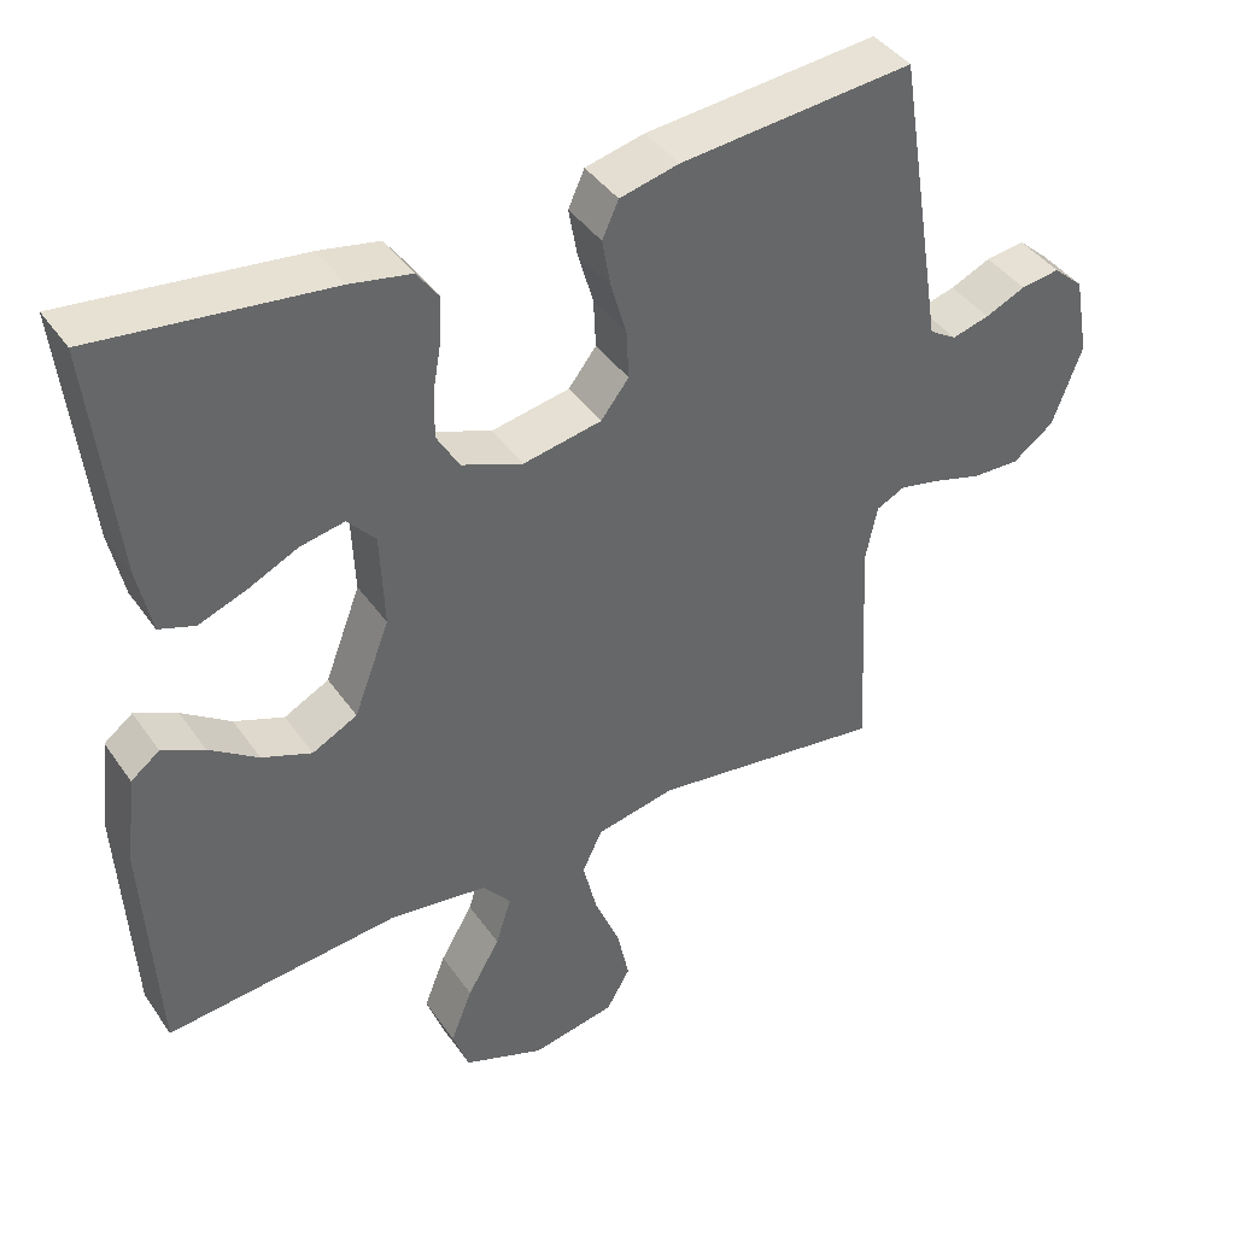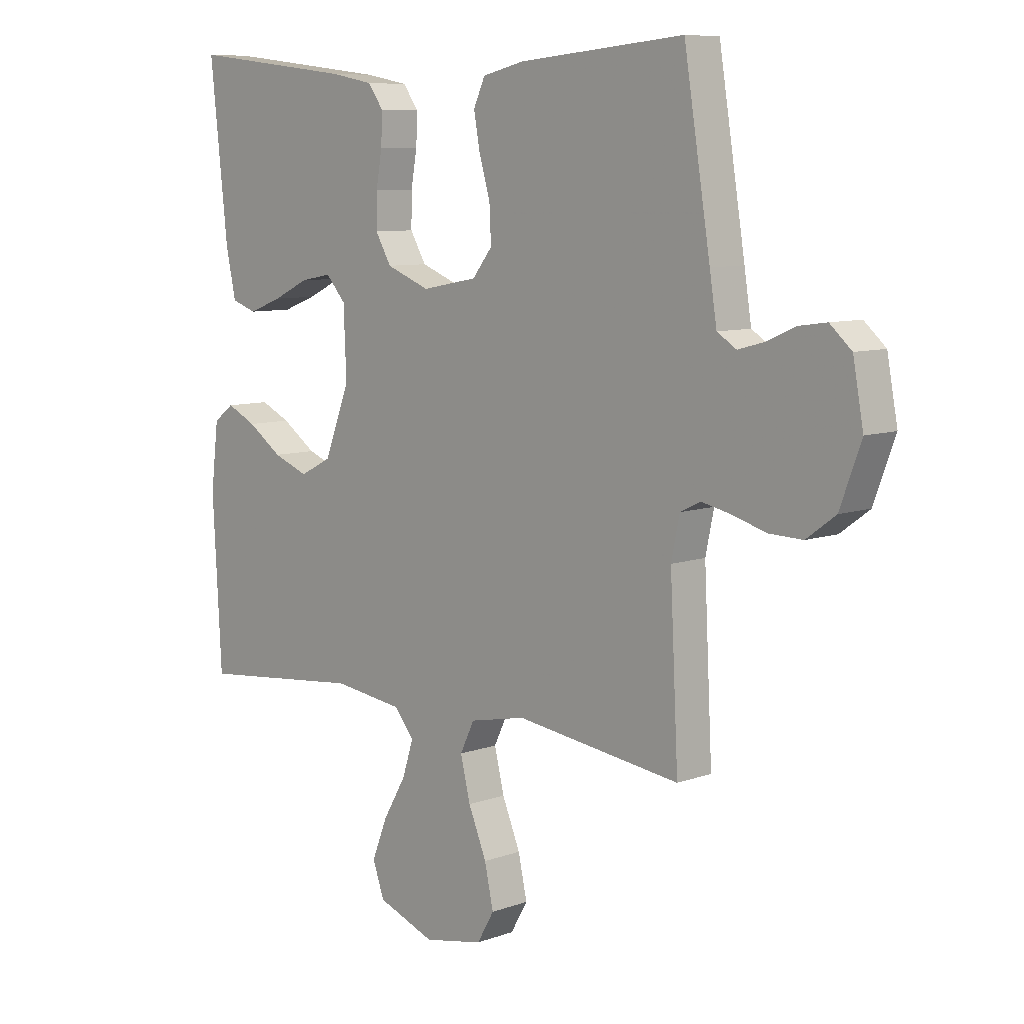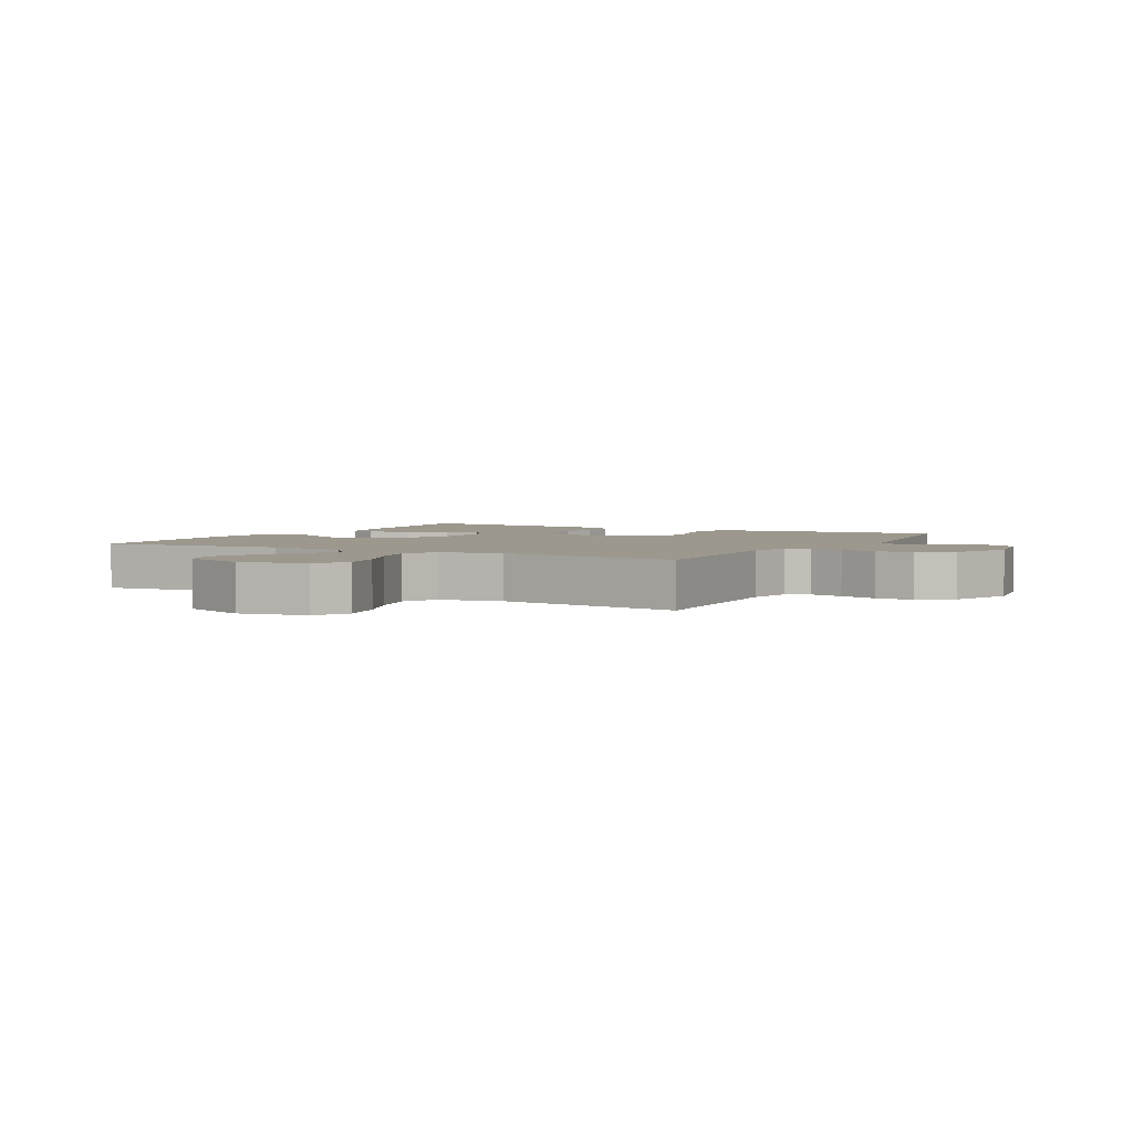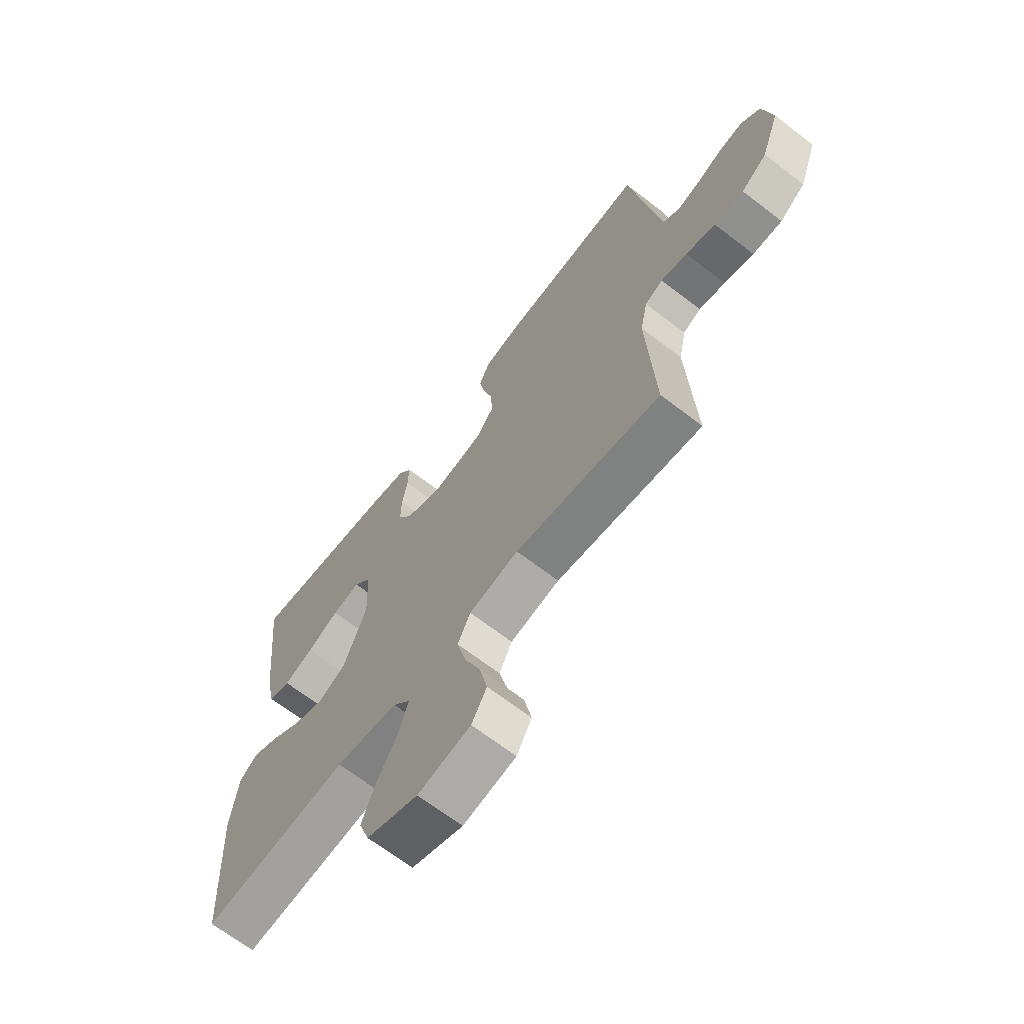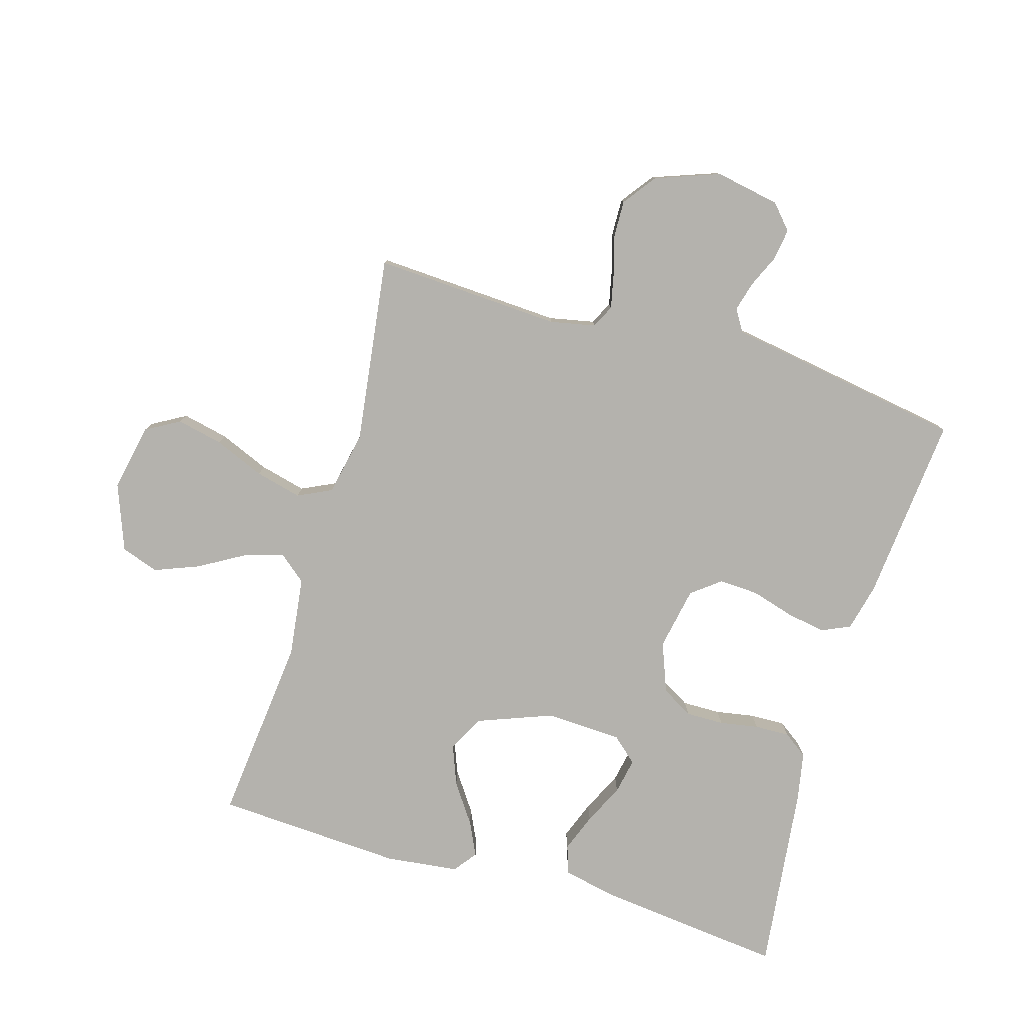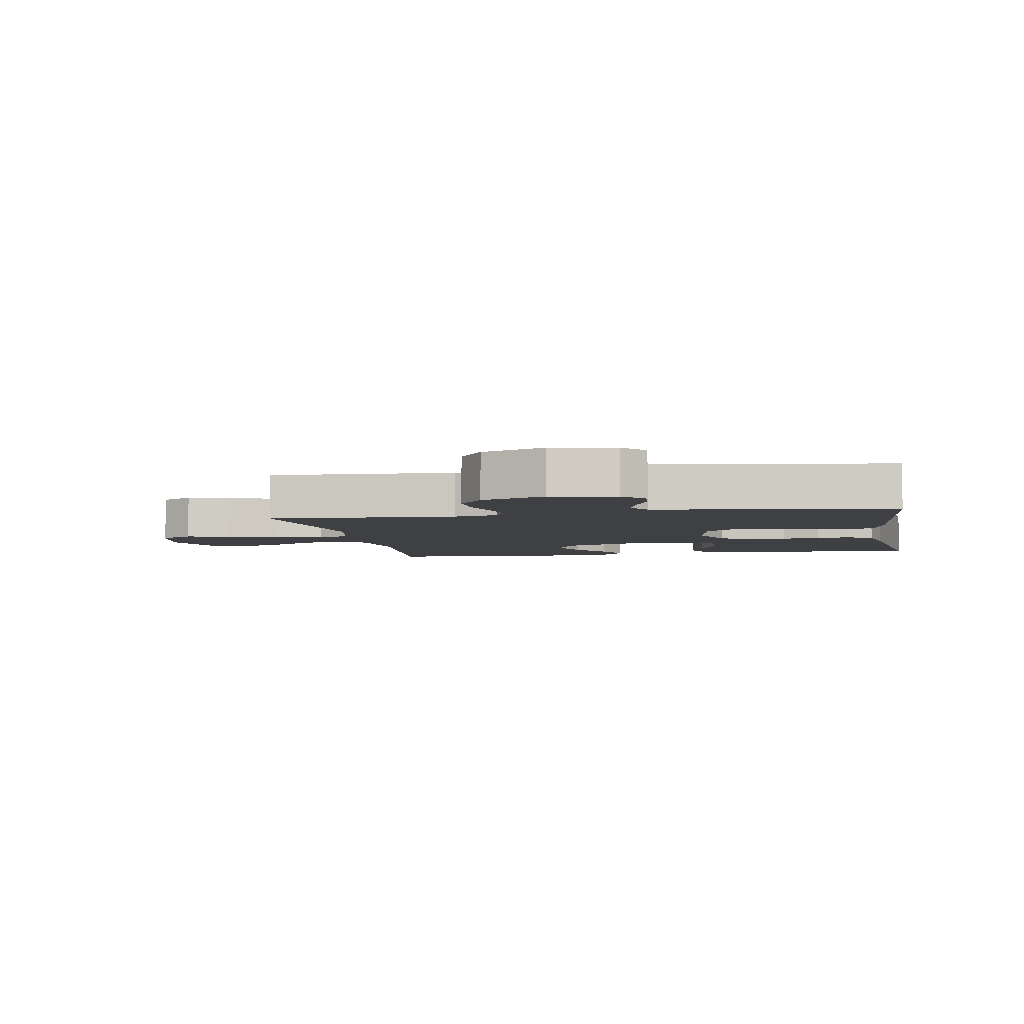
<metadata>
{"format":"obj","ext":"obj","renderer":"f3d","projection":"perspective","resolution":1024,"background":"white","views":[{"elev":41.2,"azim":148.3,"up":"+Z"},{"elev":8.3,"azim":-134.5,"up":"+Z"},{"elev":3.2,"azim":-151.1,"up":"+Y"},{"elev":-67.1,"azim":-127.7,"up":"+Z"},{"elev":-79.5,"azim":-106.6,"up":"+Y"},{"elev":-4.8,"azim":-79.8,"up":"+Y"}]}
</metadata>
<code>
v -0.5 0.07 -0.5
v -0.485 0.07 -0.2
v -0.5 0.07 -0.128
v -0.537 0.07 -0.11
v -0.591 0.07 -0.122
v -0.652 0.07 -0.14
v -0.713 0.07 -0.142
v -0.766 0.07 -0.103
v -0.804 0.07 0
v -0.785 0.07 0.103
v -0.746 0.07 0.138
v -0.696 0.07 0.131
v -0.644 0.07 0.108
v -0.596 0.07 0.095
v -0.561 0.07 0.117
v -0.548 0.07 0.2
v -0.5 0.07 0.5
v -0.2 0.07 0.473
v -0.124 0.07 0.455
v -0.103 0.07 0.409
v -0.114 0.07 0.347
v -0.134 0.07 0.278
v -0.137 0.07 0.215
v -0.101 0.07 0.169
v 0 0.07 0.15
v 0.079 0.07 0.181
v 0.108 0.07 0.231
v 0.107 0.07 0.292
v 0.096 0.07 0.354
v 0.094 0.07 0.41
v 0.122 0.07 0.449
v 0.2 0.07 0.464
v 0.5 0.07 0.5
v 0.468 0.07 0.2
v 0.45 0.07 0.114
v 0.404 0.07 0.098
v 0.343 0.07 0.121
v 0.278 0.07 0.152
v 0.221 0.07 0.163
v 0.185 0.07 0.122
v 0.18 0.07 0
v 0.226 0.07 -0.12
v 0.284 0.07 -0.15
v 0.348 0.07 -0.125
v 0.411 0.07 -0.081
v 0.465 0.07 -0.055
v 0.502 0.07 -0.083
v 0.516 0.07 -0.2
v 0.5 0.07 -0.5
v 0.2 0.07 -0.47
v 0.072 0.07 -0.487
v 0.036 0.07 -0.531
v 0.056 0.07 -0.594
v 0.098 0.07 -0.666
v 0.126 0.07 -0.737
v 0.105 0.07 -0.797
v 0 0.07 -0.837
v -0.108 0.07 -0.816
v -0.139 0.07 -0.762
v -0.123 0.07 -0.688
v -0.09 0.07 -0.608
v -0.072 0.07 -0.534
v -0.098 0.07 -0.48
v -0.2 0.07 -0.459
v -0.5 0 -0.5
v -0.485 0 -0.2
v -0.5 0 -0.128
v -0.537 0 -0.11
v -0.591 0 -0.122
v -0.652 0 -0.14
v -0.713 0 -0.142
v -0.766 0 -0.103
v -0.804 0 0
v -0.785 0 0.103
v -0.746 0 0.138
v -0.696 0 0.131
v -0.644 0 0.108
v -0.596 0 0.095
v -0.561 0 0.117
v -0.548 0 0.2
v -0.5 0 0.5
v -0.2 0 0.473
v -0.124 0 0.455
v -0.103 0 0.409
v -0.114 0 0.347
v -0.134 0 0.278
v -0.137 0 0.215
v -0.101 0 0.169
v 0 0 0.15
v 0.079 0 0.181
v 0.108 0 0.231
v 0.107 0 0.292
v 0.096 0 0.354
v 0.094 0 0.41
v 0.122 0 0.449
v 0.2 0 0.464
v 0.5 0 0.5
v 0.468 0 0.2
v 0.45 0 0.114
v 0.404 0 0.098
v 0.343 0 0.121
v 0.278 0 0.152
v 0.221 0 0.163
v 0.185 0 0.122
v 0.18 0 0
v 0.226 0 -0.12
v 0.284 0 -0.15
v 0.348 0 -0.125
v 0.411 0 -0.081
v 0.465 0 -0.055
v 0.502 0 -0.083
v 0.516 0 -0.2
v 0.5 0 -0.5
v 0.2 0 -0.47
v 0.072 0 -0.487
v 0.036 0 -0.531
v 0.056 0 -0.594
v 0.098 0 -0.666
v 0.126 0 -0.737
v 0.105 0 -0.797
v 0 0 -0.837
v -0.108 0 -0.816
v -0.139 0 -0.762
v -0.123 0 -0.688
v -0.09 0 -0.608
v -0.072 0 -0.534
v -0.098 0 -0.48
v -0.2 0 -0.459
f 58 59 60 61
f 58 61 62
f 57 58 62
f 56 57 62
f 53 54 55 56
f 52 53 56 62
f 51 52 62 63
f 47 48 49 50
f 44 45 46 47
f 43 44 47 50
f 42 43 50 51
f 35 36 37 38
f 33 34 35 38
f 33 38 39
f 32 33 39 40
f 28 29 30 31
f 27 28 31 32
f 19 20 21 22
f 17 18 19 22
f 15 16 17 22
f 14 15 22 23
f 10 11 12 13
f 10 13 14
f 9 10 14
f 5 6 7 8
f 4 5 8 9
f 64 1 2
f 64 2 3
f 63 64 3
f 41 42 51 63
f 40 41 63 3
f 27 32 40
f 26 27 40
f 25 26 40 3
f 24 25 3 4
f 14 23 24
f 4 9 14 24
f 125 124 123 122
f 126 125 122
f 126 122 121
f 126 121 120
f 120 119 118 117
f 126 120 117 116
f 127 126 116 115
f 114 113 112 111
f 111 110 109 108
f 114 111 108 107
f 115 114 107 106
f 102 101 100 99
f 102 99 98 97
f 103 102 97
f 104 103 97 96
f 95 94 93 92
f 96 95 92 91
f 86 85 84 83
f 86 83 82 81
f 86 81 80 79
f 87 86 79 78
f 77 76 75 74
f 78 77 74
f 78 74 73
f 72 71 70 69
f 73 72 69 68
f 66 65 128
f 67 66 128
f 67 128 127
f 127 115 106 105
f 67 127 105 104
f 104 96 91
f 104 91 90
f 67 104 90 89
f 68 67 89 88
f 88 87 78
f 88 78 73 68
f 1 65 66 2
f 2 66 67 3
f 3 67 68 4
f 4 68 69 5
f 5 69 70 6
f 6 70 71 7
f 7 71 72 8
f 8 72 73 9
f 9 73 74 10
f 10 74 75 11
f 11 75 76 12
f 12 76 77 13
f 13 77 78 14
f 14 78 79 15
f 15 79 80 16
f 16 80 81 17
f 17 81 82 18
f 18 82 83 19
f 19 83 84 20
f 20 84 85 21
f 21 85 86 22
f 22 86 87 23
f 23 87 88 24
f 24 88 89 25
f 25 89 90 26
f 26 90 91 27
f 27 91 92 28
f 28 92 93 29
f 29 93 94 30
f 30 94 95 31
f 31 95 96 32
f 32 96 97 33
f 33 97 98 34
f 34 98 99 35
f 35 99 100 36
f 36 100 101 37
f 37 101 102 38
f 38 102 103 39
f 39 103 104 40
f 40 104 105 41
f 41 105 106 42
f 42 106 107 43
f 43 107 108 44
f 44 108 109 45
f 45 109 110 46
f 46 110 111 47
f 47 111 112 48
f 48 112 113 49
f 49 113 114 50
f 50 114 115 51
f 51 115 116 52
f 52 116 117 53
f 53 117 118 54
f 54 118 119 55
f 55 119 120 56
f 56 120 121 57
f 57 121 122 58
f 58 122 123 59
f 59 123 124 60
f 60 124 125 61
f 61 125 126 62
f 62 126 127 63
f 63 127 128 64
f 64 128 65 1

</code>
